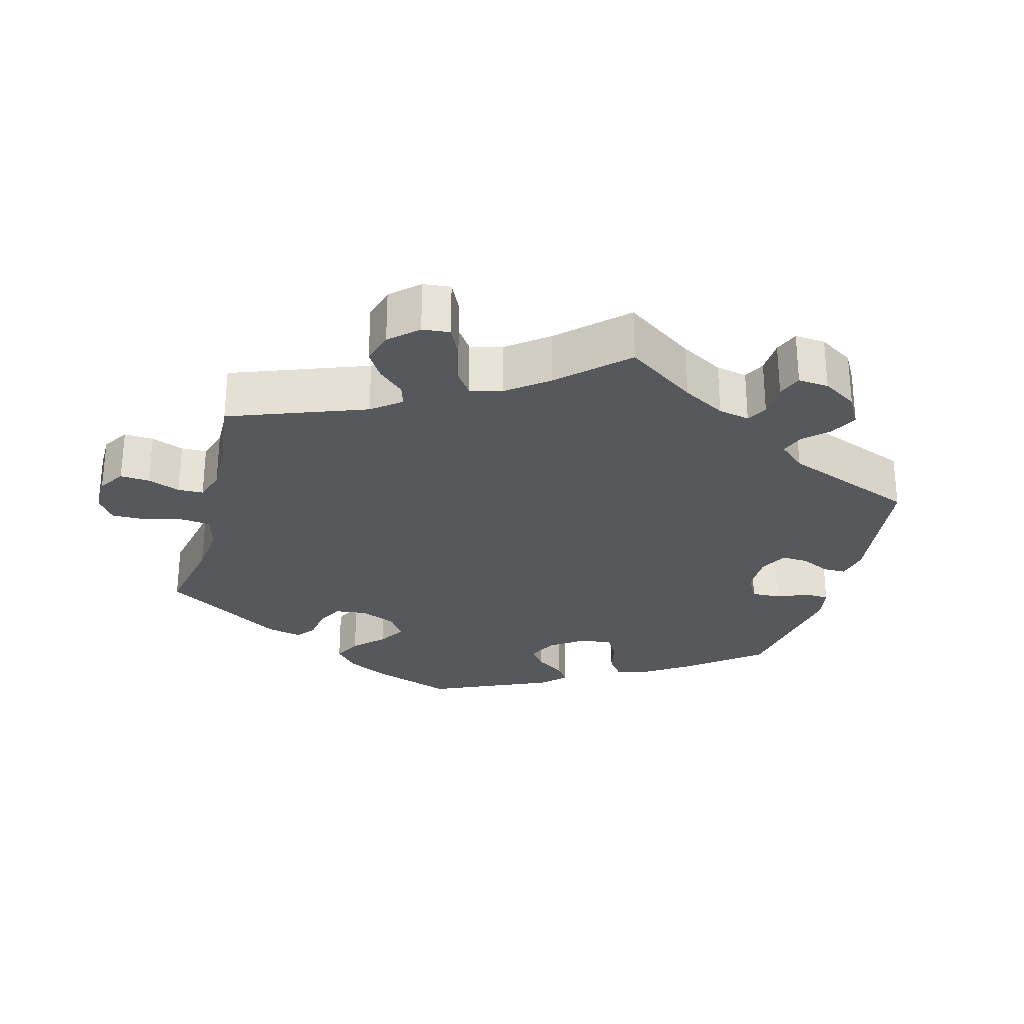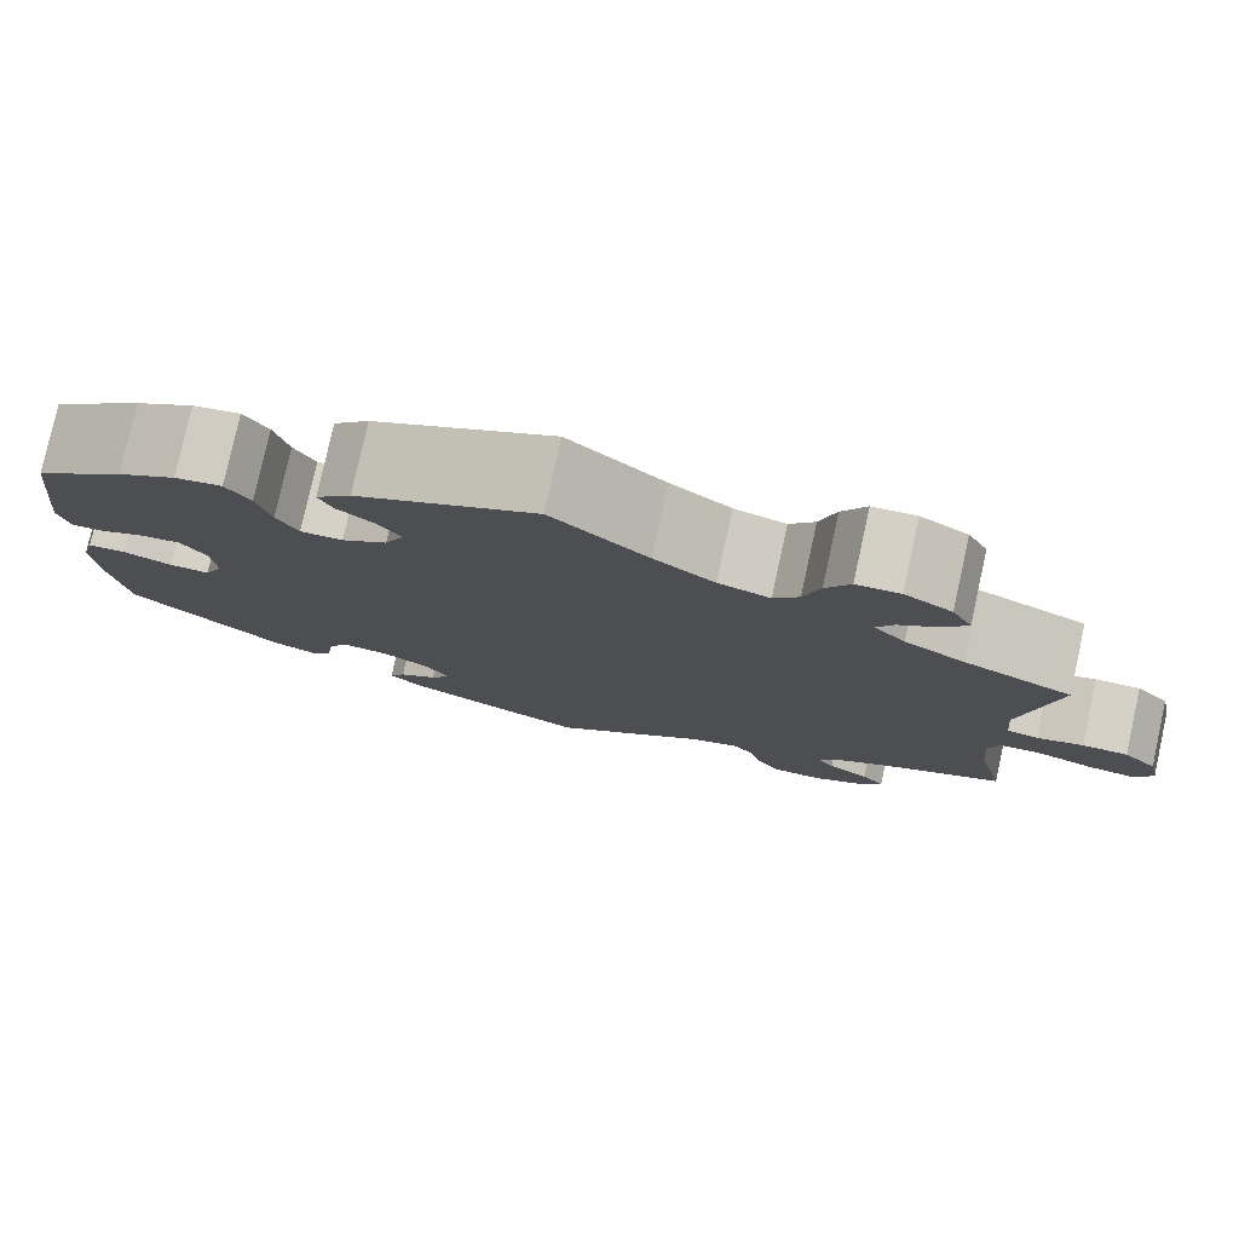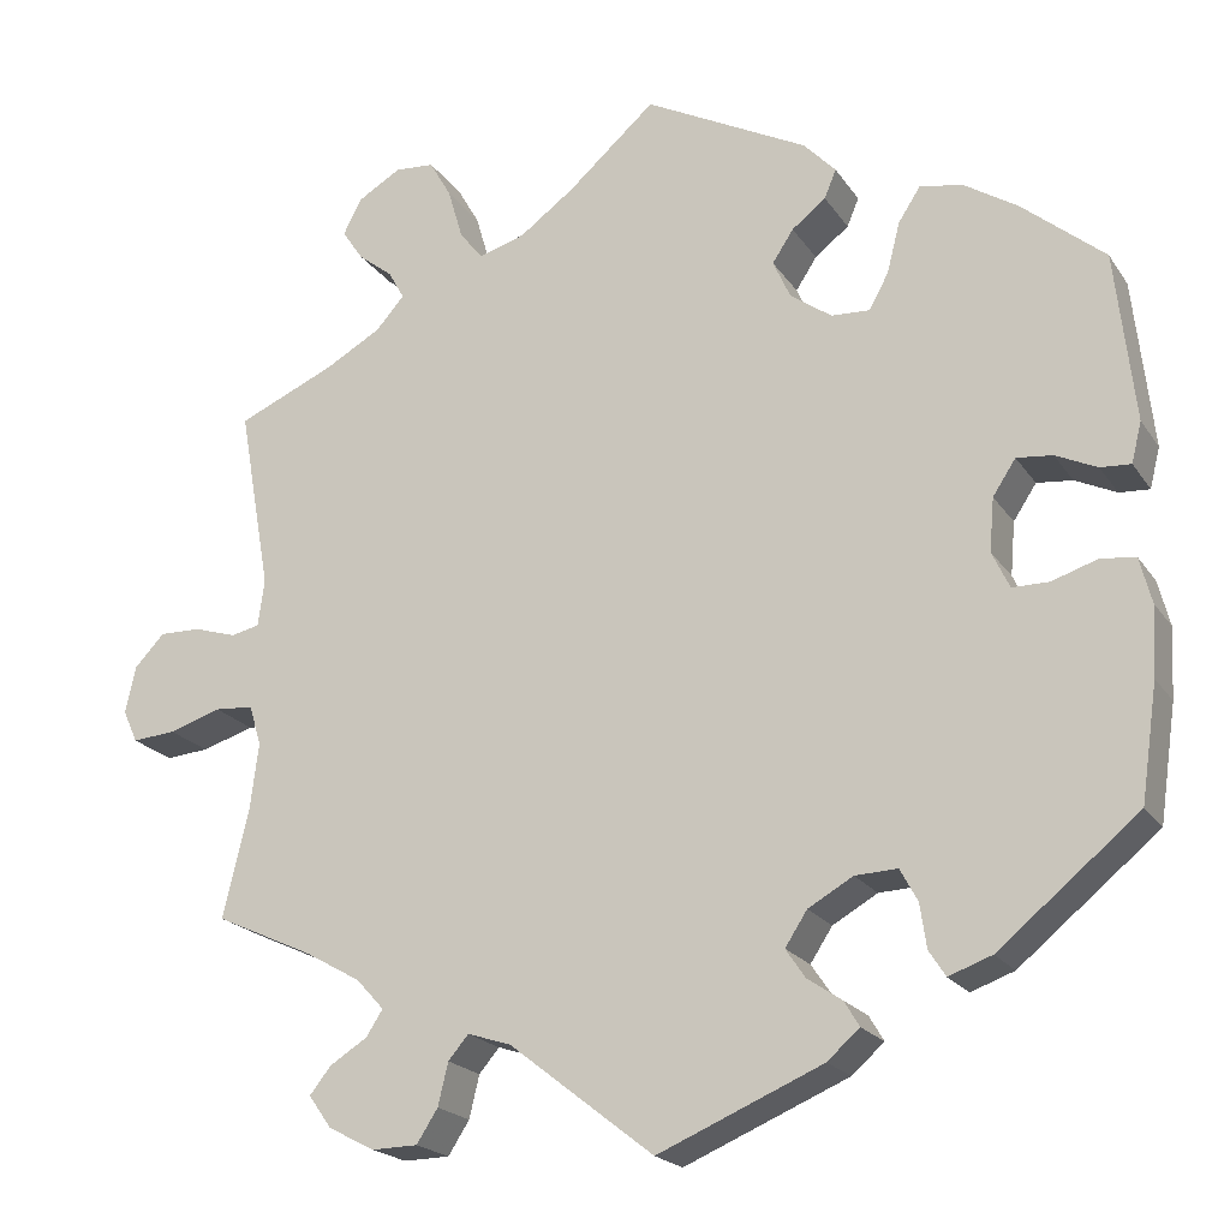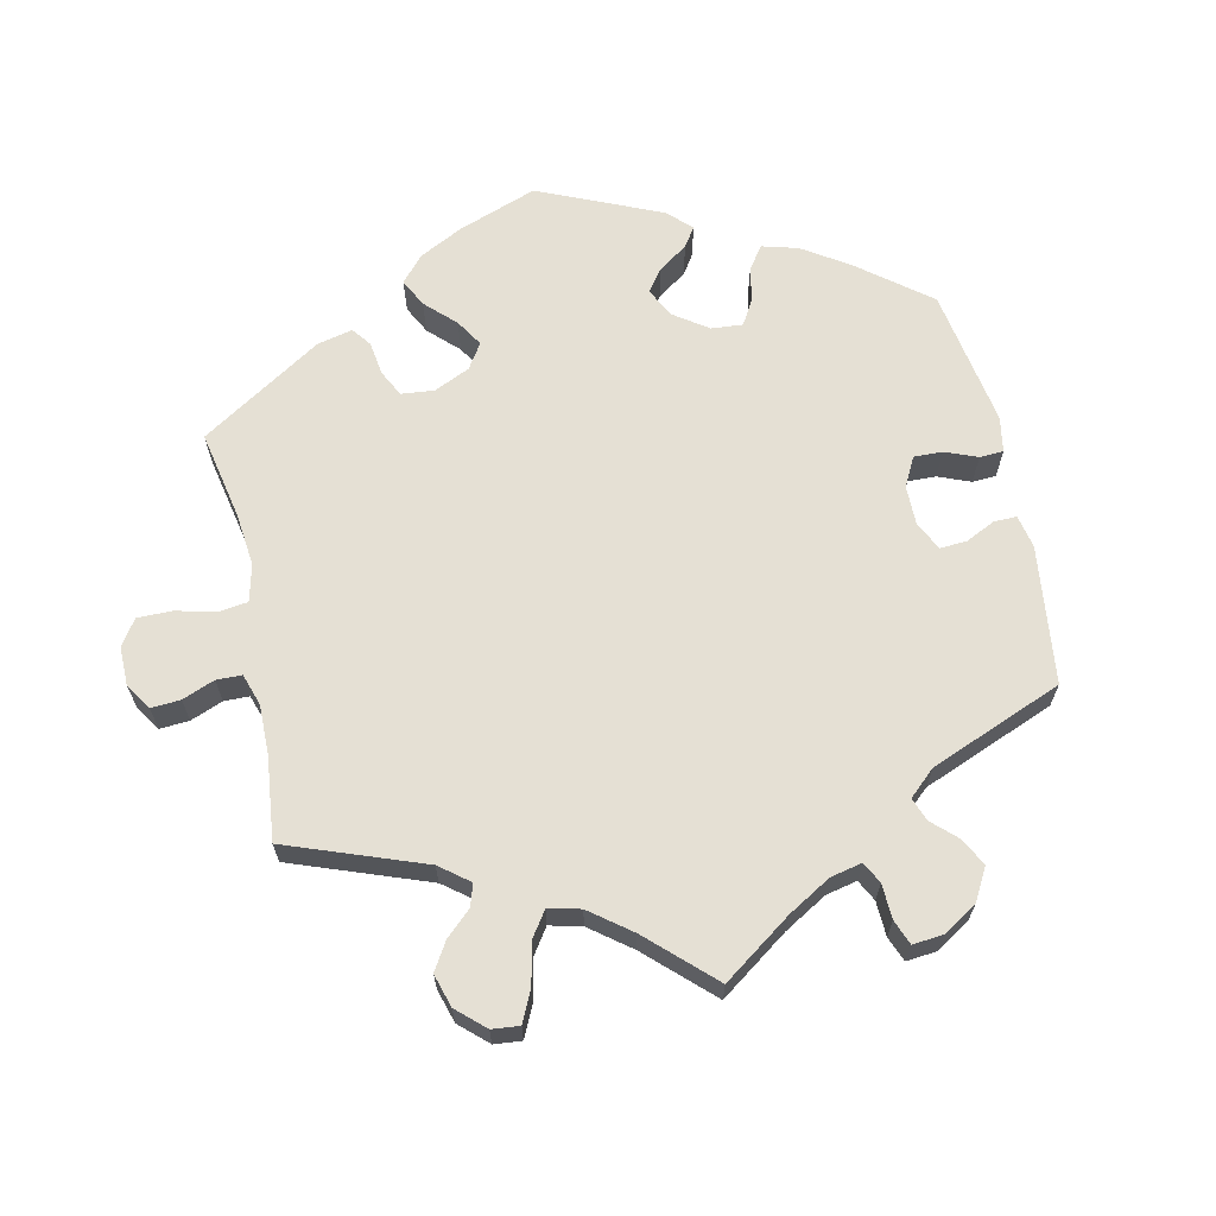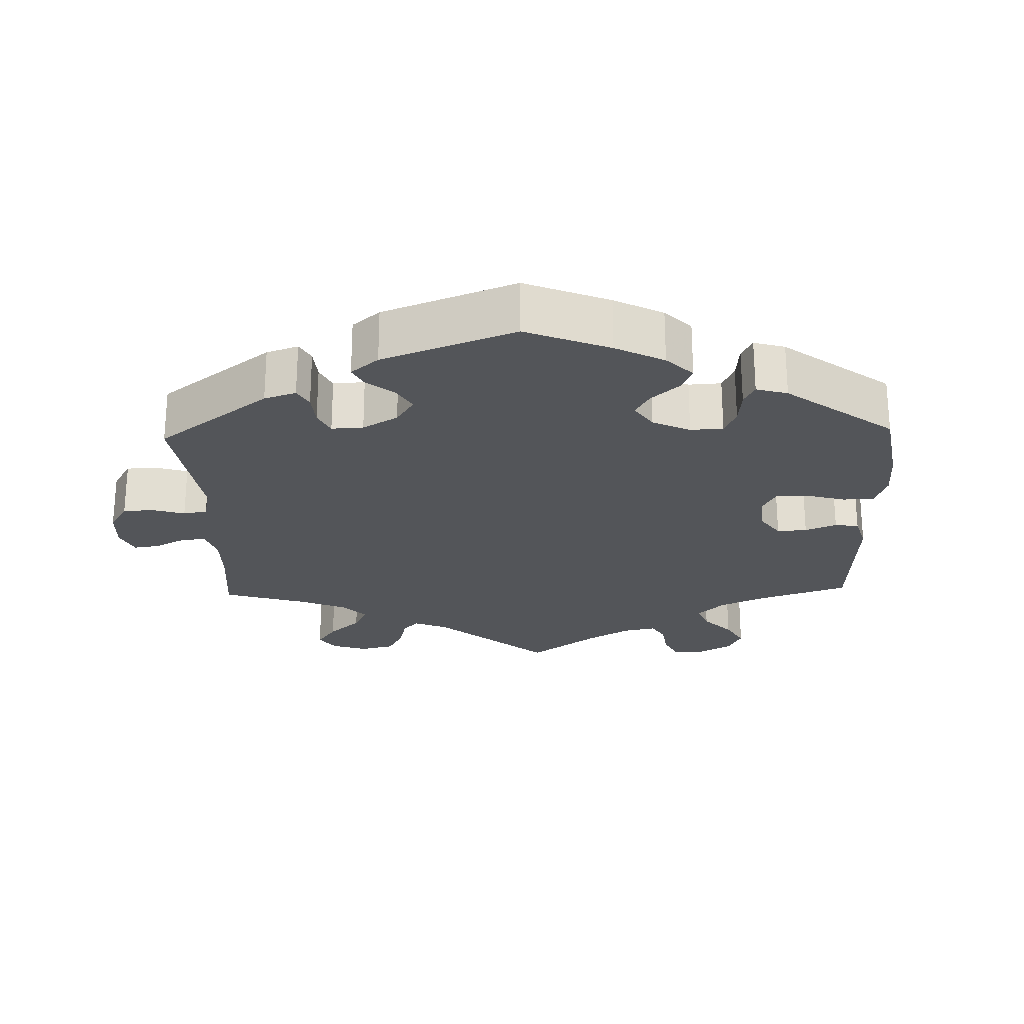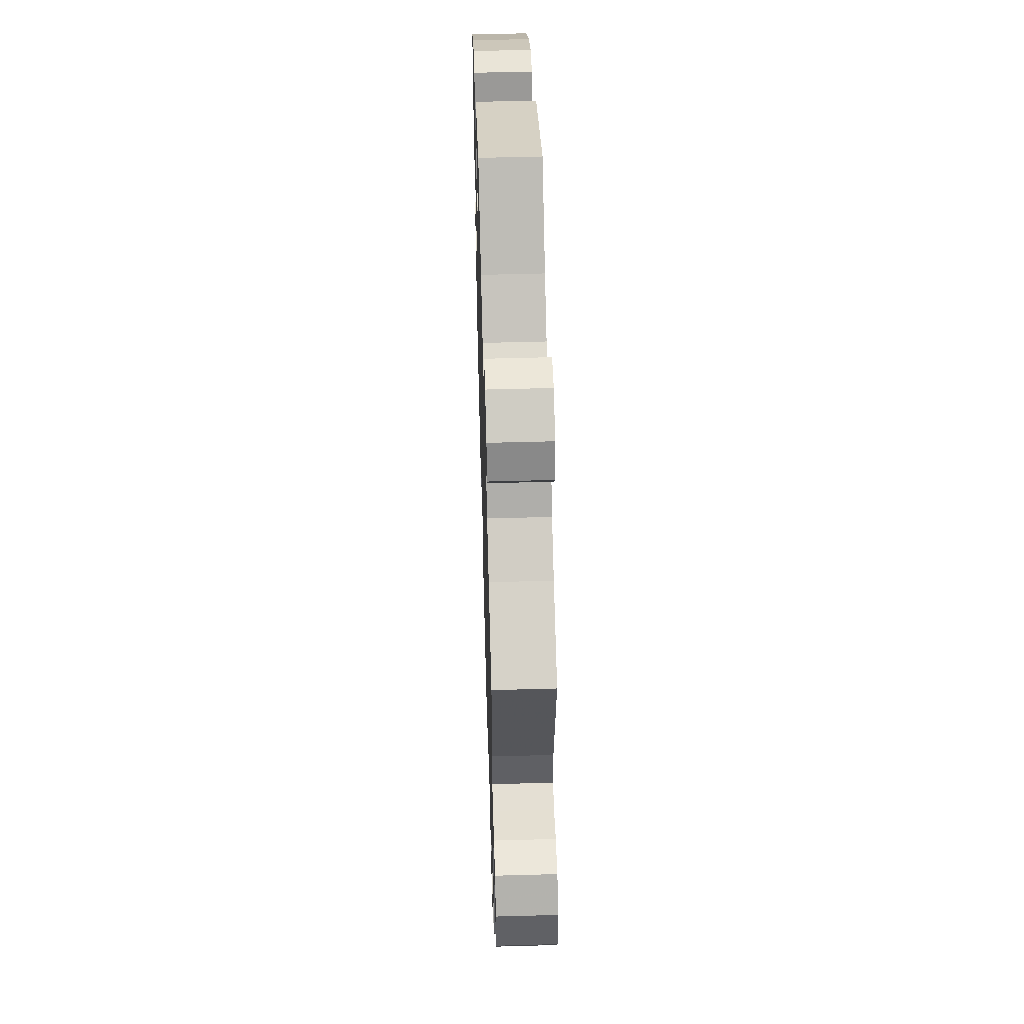
<metadata>
{"format":"obj","ext":"obj","renderer":"f3d","projection":"perspective","resolution":1024,"background":"white","views":[{"elev":-27.7,"azim":105.4,"up":"+Y"},{"elev":78.9,"azim":12.4,"up":"+Z"},{"elev":-20.3,"azim":-155.8,"up":"+Z"},{"elev":65.4,"azim":107.8,"up":"+Y"},{"elev":-24.2,"azim":-118.3,"up":"+Y"},{"elev":54.1,"azim":88.3,"up":"+Z"}]}
</metadata>
<code>
v 0.393 0.07 -0.338
v 0.333 0.07 -0.372
v 0.303 0.07 -0.405
v 0.321 0.07 -0.433
v 0.362 0.07 -0.459
v 0.385 0.07 -0.488
v 0.36 0.07 -0.523
v 0.31 0.07 -0.549
v 0.26 0.07 -0.548
v 0.237 0.07 -0.512
v 0.226 0.07 -0.466
v 0.204 0.07 -0.44
v 0.157 0.07 -0.455
v 0 0.07 -0.578
v -0.179 0.07 -0.502
v -0.214 0.07 -0.471
v -0.198 0.07 -0.444
v -0.16 0.07 -0.418
v -0.139 0.07 -0.387
v -0.163 0.07 -0.35
v -0.212 0.07 -0.322
v -0.258 0.07 -0.32
v -0.277 0.07 -0.355
v -0.284 0.07 -0.403
v -0.302 0.07 -0.431
v -0.349 0.07 -0.414
v -0.501 0.07 -0.289
v -0.519 0.07 -0.164
v -0.523 0.07 -0.088
v -0.51 0.07 -0.038
v -0.472 0.07 -0.034
v -0.423 0.07 -0.05
v -0.383 0.07 -0.05
v -0.364 0.07 -0.01
v -0.369 0.07 0.048
v -0.394 0.07 0.086
v -0.433 0.07 0.082
v -0.478 0.07 0.061
v -0.511 0.07 0.059
v -0.522 0.07 0.103
v -0.501 0.07 0.288
v -0.411 0.07 0.363
v -0.353 0.07 0.4
v -0.306 0.07 0.409
v -0.282 0.07 0.372
v -0.268 0.07 0.317
v -0.247 0.07 0.278
v -0.205 0.07 0.28
v -0.16 0.07 0.312
v -0.141 0.07 0.354
v -0.164 0.07 0.389
v -0.201 0.07 0.418
v -0.214 0.07 0.449
v -0.179 0.07 0.486
v -0.001 0.07 0.578
v 0.094 0.07 0.494
v 0.154 0.07 0.45
v 0.205 0.07 0.435
v 0.23 0.07 0.467
v 0.246 0.07 0.522
v 0.27 0.07 0.564
v 0.313 0.07 0.567
v 0.36 0.07 0.539
v 0.38 0.07 0.5
v 0.357 0.07 0.466
v 0.319 0.07 0.436
v 0.302 0.07 0.405
v 0.333 0.07 0.37
v 0.393 0.07 0.336
v 0.5 0.07 0.289
v 0.465 0.07 0.09
v 0.472 0.07 0.039
v 0.503 0.07 0.032
v 0.549 0.07 0.046
v 0.594 0.07 0.047
v 0.627 0.07 0.012
v 0.638 0.07 -0.039
v 0.622 0.07 -0.074
v 0.575 0.07 -0.07
v 0.518 0.07 -0.052
v 0.476 0.07 -0.055
v 0.463 0.07 -0.099
v 0.472 0.07 -0.17
v 0.5 0.07 -0.289
v 0.393 0 -0.338
v 0.333 0 -0.372
v 0.303 0 -0.405
v 0.321 0 -0.433
v 0.362 0 -0.459
v 0.385 0 -0.488
v 0.36 0 -0.523
v 0.31 0 -0.549
v 0.26 0 -0.548
v 0.237 0 -0.512
v 0.226 0 -0.466
v 0.204 0 -0.44
v 0.157 0 -0.455
v 0 0 -0.578
v -0.179 0 -0.502
v -0.214 0 -0.471
v -0.198 0 -0.444
v -0.16 0 -0.418
v -0.139 0 -0.387
v -0.163 0 -0.35
v -0.212 0 -0.322
v -0.258 0 -0.32
v -0.277 0 -0.355
v -0.284 0 -0.403
v -0.302 0 -0.431
v -0.349 0 -0.414
v -0.501 0 -0.289
v -0.519 0 -0.164
v -0.523 0 -0.088
v -0.51 0 -0.038
v -0.472 0 -0.034
v -0.423 0 -0.05
v -0.383 0 -0.05
v -0.364 0 -0.01
v -0.369 0 0.048
v -0.394 0 0.086
v -0.433 0 0.082
v -0.478 0 0.061
v -0.511 0 0.059
v -0.522 0 0.103
v -0.501 0 0.288
v -0.411 0 0.363
v -0.353 0 0.4
v -0.306 0 0.409
v -0.282 0 0.372
v -0.268 0 0.317
v -0.247 0 0.278
v -0.205 0 0.28
v -0.16 0 0.312
v -0.141 0 0.354
v -0.164 0 0.389
v -0.201 0 0.418
v -0.214 0 0.449
v -0.179 0 0.486
v -0.001 0 0.578
v 0.094 0 0.494
v 0.154 0 0.45
v 0.205 0 0.435
v 0.23 0 0.467
v 0.246 0 0.522
v 0.27 0 0.564
v 0.313 0 0.567
v 0.36 0 0.539
v 0.38 0 0.5
v 0.357 0 0.466
v 0.319 0 0.436
v 0.302 0 0.405
v 0.333 0 0.37
v 0.393 0 0.336
v 0.5 0 0.289
v 0.465 0 0.09
v 0.472 0 0.039
v 0.503 0 0.032
v 0.549 0 0.046
v 0.594 0 0.047
v 0.627 0 0.012
v 0.638 0 -0.039
v 0.622 0 -0.074
v 0.575 0 -0.07
v 0.518 0 -0.052
v 0.476 0 -0.055
v 0.463 0 -0.099
v 0.472 0 -0.17
v 0.5 0 -0.289
f 83 84 1
f 82 83 1 2
f 81 82 2 3
f 77 78 79 80
f 77 80 81
f 76 77 81
f 73 74 75 76
f 73 76 81
f 72 73 81 3
f 69 70 71
f 68 69 71 72
f 67 68 72 3
f 63 64 65 66
f 63 66 67
f 62 63 67
f 59 60 61 62
f 58 59 62 67
f 57 58 67 3
f 53 54 55 56
f 51 52 53 56
f 50 51 56 57
f 49 50 57 3
f 43 44 45 46
f 43 46 47
f 42 43 47
f 41 42 47
f 40 41 47
f 37 38 39 40
f 36 37 40 47
f 35 36 47 48
f 29 30 31 32
f 29 32 33
f 28 29 33
f 27 28 33
f 26 27 33
f 23 24 25 26
f 22 23 26 33
f 21 22 33 34
f 15 16 17 18
f 13 14 15 18
f 12 13 18 19
f 8 9 10 11
f 8 11 12
f 7 8 12
f 4 5 6 7
f 4 7 12
f 20 21 34 35
f 20 35 48 49
f 12 19 20 49
f 3 4 12 49
f 85 168 167
f 86 85 167 166
f 87 86 166 165
f 164 163 162 161
f 165 164 161
f 165 161 160
f 160 159 158 157
f 165 160 157
f 87 165 157 156
f 155 154 153
f 156 155 153 152
f 87 156 152 151
f 150 149 148 147
f 151 150 147
f 151 147 146
f 146 145 144 143
f 151 146 143 142
f 87 151 142 141
f 140 139 138 137
f 140 137 136 135
f 141 140 135 134
f 87 141 134 133
f 130 129 128 127
f 131 130 127
f 131 127 126
f 131 126 125
f 131 125 124
f 124 123 122 121
f 131 124 121 120
f 132 131 120 119
f 116 115 114 113
f 117 116 113
f 117 113 112
f 117 112 111
f 117 111 110
f 110 109 108 107
f 117 110 107 106
f 118 117 106 105
f 102 101 100 99
f 102 99 98 97
f 103 102 97 96
f 95 94 93 92
f 96 95 92
f 96 92 91
f 91 90 89 88
f 96 91 88
f 119 118 105 104
f 133 132 119 104
f 133 104 103 96
f 133 96 88 87
f 1 85 86 2
f 2 86 87 3
f 3 87 88 4
f 4 88 89 5
f 5 89 90 6
f 6 90 91 7
f 7 91 92 8
f 8 92 93 9
f 9 93 94 10
f 10 94 95 11
f 11 95 96 12
f 12 96 97 13
f 13 97 98 14
f 14 98 99 15
f 15 99 100 16
f 16 100 101 17
f 17 101 102 18
f 18 102 103 19
f 19 103 104 20
f 20 104 105 21
f 21 105 106 22
f 22 106 107 23
f 23 107 108 24
f 24 108 109 25
f 25 109 110 26
f 26 110 111 27
f 27 111 112 28
f 28 112 113 29
f 29 113 114 30
f 30 114 115 31
f 31 115 116 32
f 32 116 117 33
f 33 117 118 34
f 34 118 119 35
f 35 119 120 36
f 36 120 121 37
f 37 121 122 38
f 38 122 123 39
f 39 123 124 40
f 40 124 125 41
f 41 125 126 42
f 42 126 127 43
f 43 127 128 44
f 44 128 129 45
f 45 129 130 46
f 46 130 131 47
f 47 131 132 48
f 48 132 133 49
f 49 133 134 50
f 50 134 135 51
f 51 135 136 52
f 52 136 137 53
f 53 137 138 54
f 54 138 139 55
f 55 139 140 56
f 56 140 141 57
f 57 141 142 58
f 58 142 143 59
f 59 143 144 60
f 60 144 145 61
f 61 145 146 62
f 62 146 147 63
f 63 147 148 64
f 64 148 149 65
f 65 149 150 66
f 66 150 151 67
f 67 151 152 68
f 68 152 153 69
f 69 153 154 70
f 70 154 155 71
f 71 155 156 72
f 72 156 157 73
f 73 157 158 74
f 74 158 159 75
f 75 159 160 76
f 76 160 161 77
f 77 161 162 78
f 78 162 163 79
f 79 163 164 80
f 80 164 165 81
f 81 165 166 82
f 82 166 167 83
f 83 167 168 84
f 84 168 85 1

</code>
